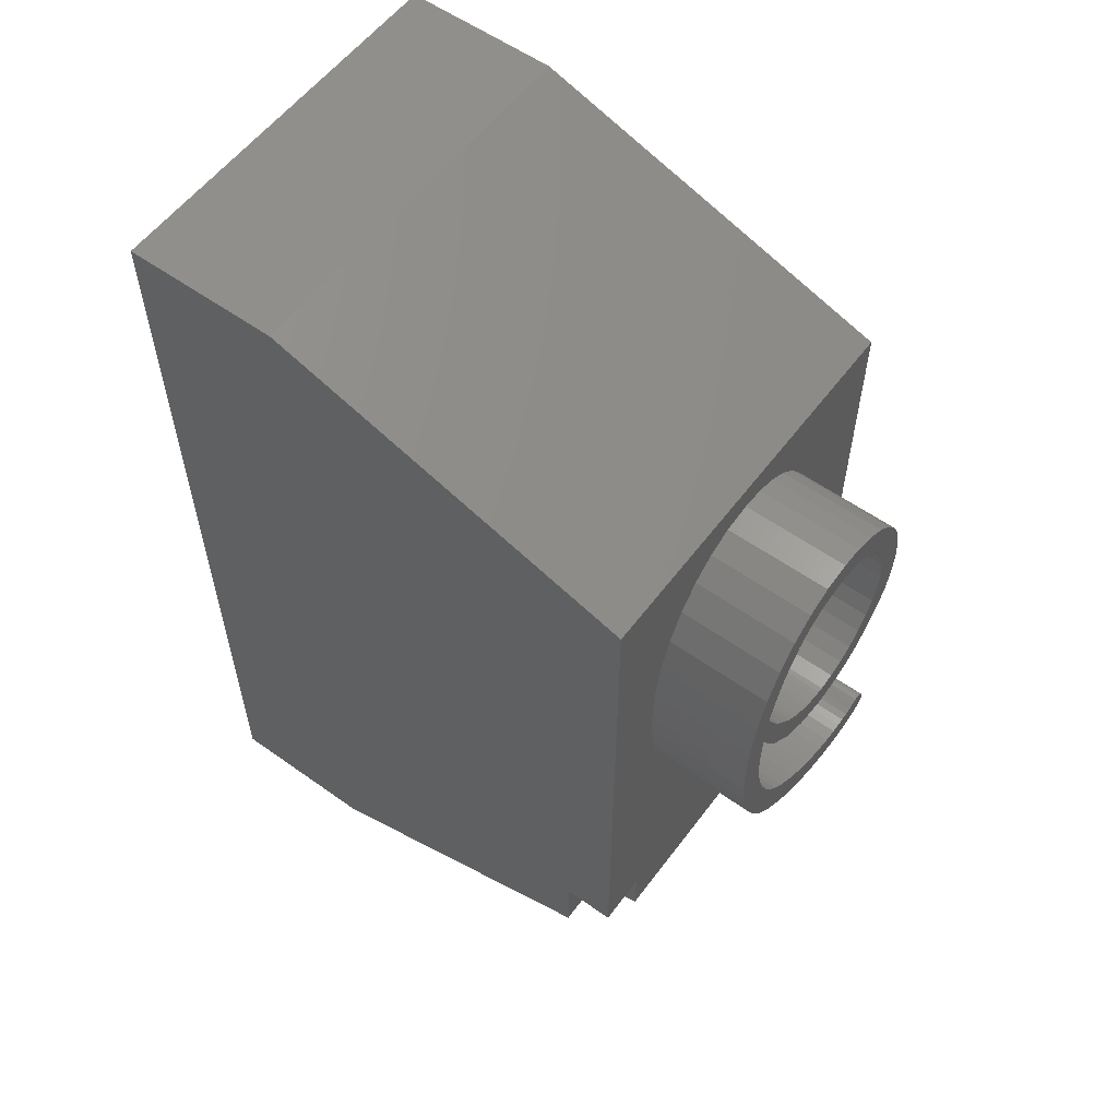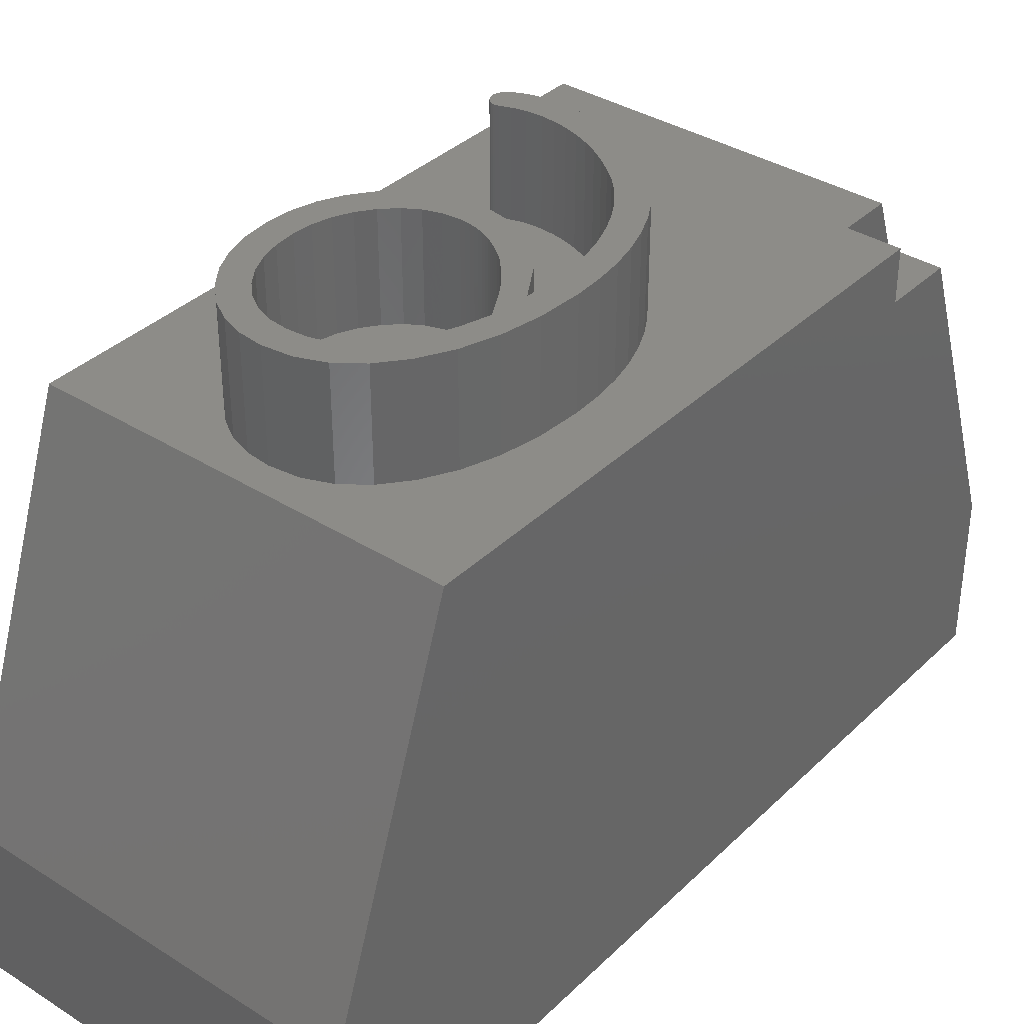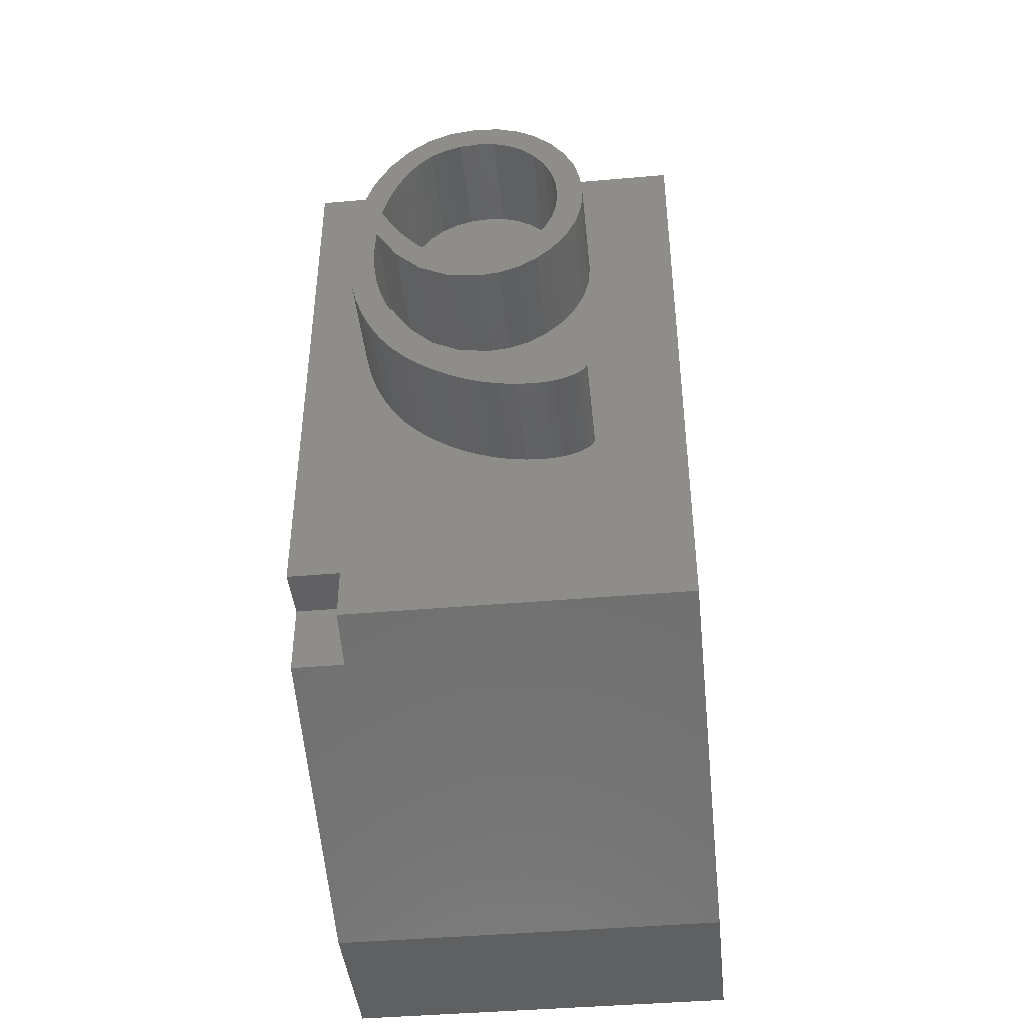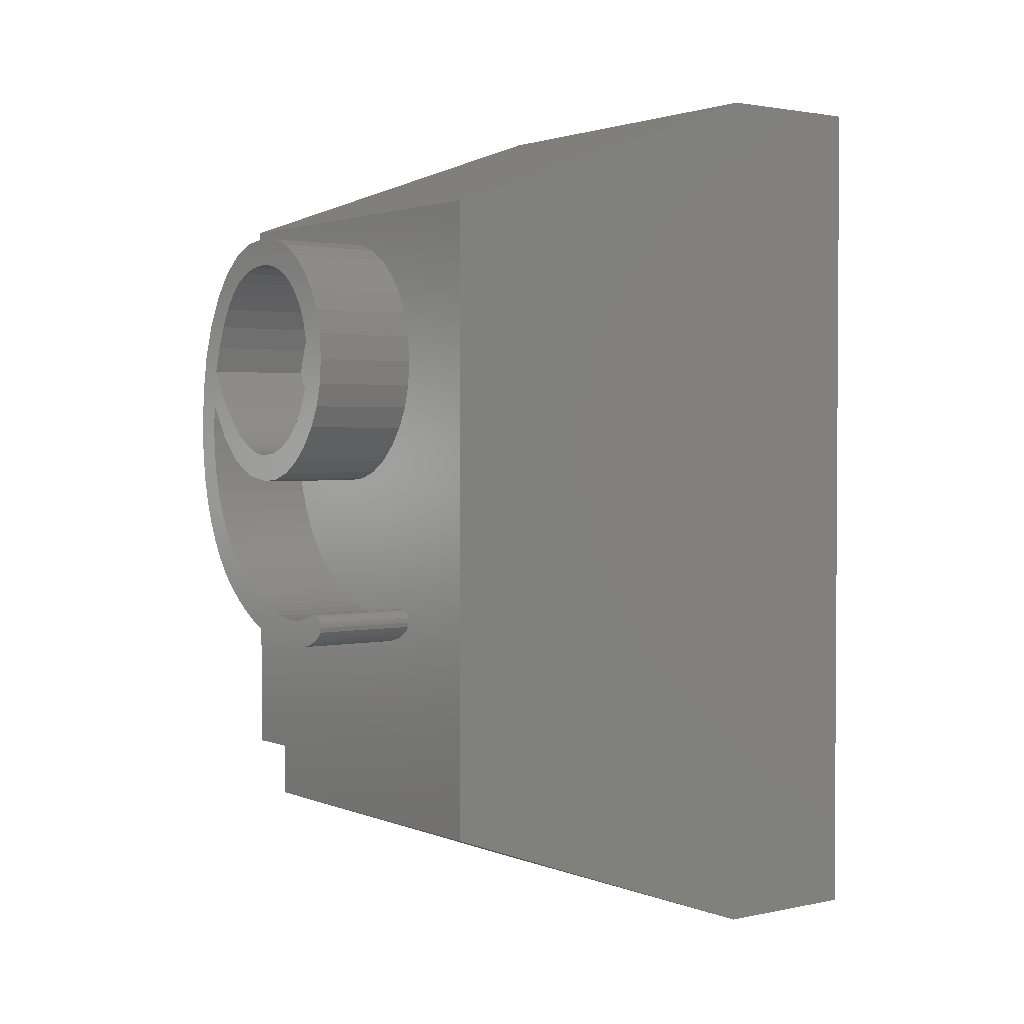
<metadata>
{"format":"stl","ext":"stl","renderer":"f3d","projection":"perspective","resolution":1024,"background":"white","views":[{"elev":57.2,"azim":-53.5,"up":"+Y"},{"elev":36.6,"azim":-140.8,"up":"+Z"},{"elev":-43.1,"azim":5.9,"up":"+Y"},{"elev":2.1,"azim":53.3,"up":"+Y"}]}
</metadata>
<code>
# stl→obj: 306 verts, 608 faces
v -1.742 6.544 10
v 0 14.5 10
v -1.739 11.1 10
v -1.737 6.496 10
v -1.755 6.59 10
v -1.855 10.68 10
v -1.776 6.632 10
v -2.048 10.28 10
v -1.806 6.671 10
v -1.842 6.703 10
v -2.319 9.922 10
v -1.883 6.727 10
v -2.642 9.621 10
v -1.927 6.741 10
v -1.975 6.745 10
v -2.995 9.406 10
v -1.999 6.74 10
v -2.048 6.724 10
v -2.121 6.697 10
v -2.219 6.659 10
v -2.467 6.594 10
v -2.335 6.621 10
v -2.613 6.578 10
v -2.775 6.573 10
v -3.377 9.277 10
v -3.026 6.587 10
v -3.281 6.63 10
v -3.539 6.703 10
v -4.059 6.931 10
v -3.787 9.234 10
v -3.8 6.804 10
v -4.312 7.083 10
v -5.027 7.691 10
v -4.409 9.329 10
v -4.559 7.26 10
v -4.8 7.46 10
v -5.581 8.61 10
v -4.962 9.615 10
v -5.232 7.96 10
v -5.417 8.266 10
v -5.811 9.375 10
v -5.446 10.09 10
v -5.715 8.982 10
v -5.873 10.55 10
v -5.862 10.76 10
v -5.881 10.39 10
v -5.886 10.28 10
v -5.868 9.788 10
v -5.887 10.22 10
v -1.7 11.56 10
v -1.739 12.05 10
v -1.856 12.5 10
v -2.051 12.9 10
v -2.325 13.27 10
v -2.655 13.58 10
v -3.022 13.8 10
v -3.424 13.93 10
v -3.862 13.97 10
v -7.5 14.5 10
v -4.393 13.91 10
v -4.872 13.71 10
v -5.299 13.39 10
v -5.675 12.94 10
v -5.981 12.38 10
v -6.2 11.75 10
v -6.331 11.04 10
v -6.375 10.26 10
v -7.5 3.5 10
v -6.354 9.748 10
v -6.51 3.5 10
v 0 2.5 10
v -1.756 6.412 10
v -1.811 6.333 10
v -1.903 6.259 10
v -2.031 6.191 10
v -2.185 6.134 10
v -2.351 6.093 10
v -2.531 6.068 10
v -2.725 6.06 10
v -3.048 6.076 10
v -3.369 6.124 10
v -3.686 6.204 10
v -4 6.316 10
v -4.307 6.459 10
v -4.604 6.63 10
v -4.891 6.83 10
v -5.168 7.06 10
v -6.292 9.264 10
v -6.188 8.807 10
v -6.043 8.378 10
v -5.864 7.984 10
v -5.659 7.633 10
v -5.427 7.325 10
v -6.51 2.5 10
v -5.192 10.51 10
v -2.212 11.56 10
v -2.242 11.94 10
v -5.281 12.67 10
v -2.33 12.3 10
v -5.135 10.45 10
v -2.476 12.62 10
v -2.242 11.2 10
v -2.681 12.91 10
v -5.075 10.38 10
v -4.742 10.08 10
v -2.33 10.87 10
v -3.85 13.46 10
v -2.93 13.15 10
v -2.476 10.57 10
v -3.208 13.32 10
v -4.67 10.04 10
v -2.681 10.28 10
v -3.514 13.43 10
v -4.595 9.988 10
v -2.927 10.05 10
v -3.195 9.881 10
v -3.486 9.78 10
v -3.8 9.746 10
v -3.893 9.749 10
v -3.987 9.759 10
v -4.081 9.774 10
v -4.207 13.43 10
v -4.175 9.796 10
v -4.518 9.94 10
v -4.267 9.824 10
v -4.354 9.857 10
v -4.438 9.896 10
v -5.062 12.95 10
v -4.528 13.33 10
v -4.813 13.18 10
v -4.812 10.13 10
v -4.947 10.25 10
v -4.88 10.19 10
v -5.011 10.31 10
v -5.475 12.32 10
v -5.245 10.58 10
v -5.293 10.63 10
v -5.34 10.69 10
v -5.387 10.76 10
v -5.434 10.82 10
v -5.481 10.9 10
v -5.643 11.91 10
v -5.525 10.97 10
v -5.562 11.03 10
v -5.593 11.08 10
v -5.618 11.13 10
v -5.641 11.17 10
v -5.667 11.22 10
v -5.695 11.27 10
v -5.787 11.44 10
v -7.5 0 3
v -7.5 17 3
v -7.5 17 0
v -7.5 3.5 9.01
v -7.5 0 0
v -7.5 2.146 9.01
v 0 17 0
v 0 17 3
v 0 0 0
v 0 0 3
v -6.51 2.146 9.01
v -6.51 3.5 9.01
v -1.7 11.56 11.99
v -2.242 11.94 11.99
v -2.212 11.56 11.99
v -2.681 12.91 11.99
v -2.051 12.9 11.99
v -2.325 13.27 11.99
v -1.856 12.5 11.99
v -2.33 12.3 11.99
v -2.476 12.62 11.99
v -2.93 13.15 11.99
v -2.655 13.58 11.99
v -3.208 13.32 11.99
v -3.022 13.8 11.99
v -3.514 13.43 11.99
v -3.424 13.93 11.99
v -3.85 13.46 11.99
v -3.862 13.97 11.99
v -4.207 13.43 11.99
v -4.393 13.91 11.99
v -4.528 13.33 11.99
v -4.872 13.71 11.99
v -4.813 13.18 11.99
v -5.299 13.39 11.99
v -5.062 12.95 11.99
v -5.675 12.94 11.99
v -5.281 12.67 11.99
v -5.475 12.32 11.99
v -5.981 12.38 11.99
v -5.643 11.91 11.99
v -6.2 11.75 11.99
v -6.375 10.26 11.99
v -5.873 10.55 11.99
v -6.331 11.04 11.99
v -5.862 10.76 11.99
v -5.787 11.44 11.99
v -1.739 12.05 11.99
v -2.242 11.2 11.99
v -1.739 11.1 11.99
v -2.33 10.87 11.99
v -1.855 10.68 11.99
v -2.476 10.57 11.99
v -2.048 10.28 11.99
v -2.681 10.28 11.99
v -2.319 9.922 11.99
v -2.927 10.05 11.99
v -2.642 9.621 11.99
v -3.195 9.881 11.99
v -2.995 9.406 11.99
v -3.486 9.78 11.99
v -3.377 9.277 11.99
v -3.787 9.234 11.99
v -3.8 9.746 11.99
v -3.893 9.749 11.99
v -3.987 9.759 11.99
v -4.409 9.329 11.99
v -4.081 9.774 11.99
v -4.175 9.796 11.99
v -4.267 9.824 11.99
v -4.354 9.857 11.99
v -4.438 9.896 11.99
v -4.962 9.615 11.99
v -4.518 9.94 11.99
v -4.595 9.988 11.99
v -4.67 10.04 11.99
v -4.742 10.08 11.99
v -4.812 10.13 11.99
v -4.88 10.19 11.99
v -5.446 10.09 11.99
v -4.947 10.25 11.99
v -5.011 10.31 11.99
v -5.075 10.38 11.99
v -5.135 10.45 11.99
v -5.192 10.51 11.99
v -5.245 10.58 11.99
v -5.293 10.63 11.99
v -5.34 10.69 11.99
v -5.387 10.76 11.99
v -5.434 10.82 11.99
v -5.481 10.9 11.99
v -5.525 10.97 11.99
v -5.562 11.03 11.99
v -5.593 11.08 11.99
v -5.618 11.13 11.99
v -5.641 11.17 11.99
v -5.667 11.22 11.99
v -5.695 11.27 11.99
v -1.756 6.412 11.99
v -1.742 6.544 11.99
v -1.755 6.59 11.99
v -1.737 6.496 11.99
v -2.048 6.724 11.99
v -1.776 6.632 11.99
v -1.806 6.671 11.99
v -1.811 6.333 11.99
v -1.842 6.703 11.99
v -1.883 6.727 11.99
v -1.999 6.74 11.99
v -1.927 6.741 11.99
v -1.975 6.745 11.99
v -2.121 6.697 11.99
v -1.903 6.259 11.99
v -2.219 6.659 11.99
v -2.031 6.191 11.99
v -2.185 6.134 11.99
v -2.335 6.621 11.99
v -2.351 6.093 11.99
v -2.467 6.594 11.99
v -2.531 6.068 11.99
v -2.613 6.578 11.99
v -2.725 6.06 11.99
v -2.775 6.573 11.99
v -3.048 6.076 11.99
v -3.026 6.587 11.99
v -3.369 6.124 11.99
v -3.281 6.63 11.99
v -3.686 6.204 11.99
v -3.539 6.703 11.99
v -4 6.316 11.99
v -3.8 6.804 11.99
v -4.307 6.459 11.99
v -4.059 6.931 11.99
v -4.312 7.083 11.99
v -4.604 6.63 11.99
v -4.559 7.26 11.99
v -4.891 6.83 11.99
v -4.8 7.46 11.99
v -5.427 7.325 11.99
v -5.027 7.691 11.99
v -5.168 7.06 11.99
v -5.659 7.633 11.99
v -5.232 7.96 11.99
v -5.864 7.984 11.99
v -5.417 8.266 11.99
v -6.043 8.378 11.99
v -5.581 8.61 11.99
v -6.188 8.807 11.99
v -5.715 8.982 11.99
v -6.292 9.264 11.99
v -5.811 9.375 11.99
v -6.354 9.748 11.99
v -5.868 9.788 11.99
v -5.887 10.22 11.99
v -5.881 10.39 11.99
v -5.886 10.28 11.99
f 1 2 3
f 2 1 4
f 3 5 1
f 6 5 3
f 5 6 7
f 8 7 6
f 7 8 9
f 9 8 10
f 11 10 8
f 10 11 12
f 13 12 11
f 12 13 14
f 14 13 15
f 16 15 13
f 15 16 17
f 17 16 18
f 18 16 19
f 19 16 20
f 21 20 16
f 20 21 22
f 21 16 23
f 23 16 24
f 25 24 16
f 24 25 26
f 26 25 27
f 25 28 27
f 29 25 30
f 25 31 28
f 25 29 31
f 30 32 29
f 33 30 34
f 30 35 32
f 30 36 35
f 37 34 38
f 30 33 36
f 34 39 33
f 34 40 39
f 41 38 42
f 34 37 40
f 38 43 37
f 38 41 43
f 44 42 45
f 46 42 44
f 47 42 46
f 42 48 41
f 49 42 47
f 42 49 48
f 3 2 50
f 2 51 50
f 2 52 51
f 2 53 52
f 2 54 53
f 2 55 54
f 2 56 55
f 2 57 56
f 2 58 57
f 59 58 2
f 58 59 60
f 59 61 60
f 59 62 61
f 59 63 62
f 59 64 63
f 59 65 64
f 59 66 65
f 59 67 66
f 68 69 59
f 69 68 70
f 2 4 71
f 72 71 4
f 73 71 72
f 74 71 73
f 75 71 74
f 76 71 75
f 77 71 76
f 78 71 77
f 79 71 78
f 80 71 79
f 70 80 81
f 70 81 82
f 70 82 83
f 70 83 84
f 70 84 85
f 70 85 86
f 70 86 87
f 59 69 67
f 70 88 69
f 70 89 88
f 70 90 89
f 70 91 90
f 70 92 91
f 70 93 92
f 70 87 93
f 80 70 94
f 80 94 71
f 95 96 97
f 98 97 99
f 100 96 95
f 98 99 101
f 96 100 102
f 98 101 103
f 104 102 100
f 105 106 104
f 107 103 108
f 106 105 109
f 107 108 110
f 109 111 112
f 107 110 113
f 112 114 115
f 103 107 98
f 116 114 117
f 117 114 118
f 118 114 119
f 120 114 121
f 98 107 122
f 121 114 123
f 124 123 114
f 123 124 125
f 126 124 127
f 128 122 129
f 125 124 126
f 119 114 120
f 115 114 116
f 114 112 111
f 128 129 130
f 105 104 131
f 131 132 133
f 131 134 132
f 122 128 98
f 131 104 134
f 111 109 105
f 97 98 135
f 102 104 106
f 97 135 95
f 95 135 136
f 136 135 137
f 137 135 138
f 138 135 139
f 139 135 140
f 135 141 140
f 142 141 135
f 141 142 143
f 143 142 144
f 144 142 145
f 145 142 146
f 146 142 147
f 142 148 147
f 142 149 148
f 149 142 150
f 151 152 153
f 152 154 59
f 152 151 154
f 151 153 155
f 154 151 156
f 59 154 68
f 157 152 158
f 152 157 153
f 155 157 159
f 157 155 153
f 160 158 2
f 160 2 71
f 158 160 157
f 157 160 159
f 156 151 161
f 161 71 94
f 160 161 151
f 161 160 71
f 155 160 151
f 160 155 159
f 158 59 2
f 59 158 152
f 154 161 162
f 161 154 156
f 162 94 70
f 94 162 161
f 154 70 68
f 70 154 162
f 163 164 165
f 166 167 168
f 169 170 164
f 169 171 170
f 172 168 173
f 167 166 171
f 168 172 166
f 174 173 175
f 173 174 172
f 176 175 177
f 175 176 174
f 177 178 176
f 179 178 177
f 179 180 178
f 181 180 179
f 181 182 180
f 183 182 181
f 182 183 184
f 185 184 183
f 184 185 186
f 187 186 185
f 186 187 188
f 188 187 189
f 190 189 187
f 189 190 191
f 192 191 190
f 193 194 195
f 196 195 194
f 197 195 196
f 195 197 192
f 191 192 197
f 164 163 198
f 199 163 165
f 164 198 169
f 163 199 200
f 171 169 167
f 201 200 199
f 200 201 202
f 203 202 201
f 202 203 204
f 205 204 203
f 204 205 206
f 207 206 205
f 206 207 208
f 209 208 207
f 208 209 210
f 211 210 209
f 210 211 212
f 211 213 212
f 214 213 211
f 215 213 214
f 216 213 215
f 217 216 218
f 217 218 219
f 217 219 220
f 217 220 221
f 216 217 213
f 222 217 221
f 223 222 224
f 223 224 225
f 223 225 226
f 223 226 227
f 223 227 228
f 223 228 229
f 230 229 231
f 222 223 217
f 230 231 232
f 230 232 233
f 230 233 234
f 230 234 235
f 230 235 236
f 230 236 237
f 230 237 238
f 196 238 239
f 196 239 240
f 229 230 223
f 196 240 241
f 196 241 242
f 196 242 243
f 196 243 244
f 196 244 245
f 196 245 246
f 196 246 247
f 196 247 248
f 196 248 197
f 238 196 230
f 249 250 251
f 250 249 252
f 253 251 254
f 253 254 255
f 251 256 249
f 253 255 257
f 253 257 258
f 251 253 256
f 259 258 260
f 259 260 261
f 258 259 253
f 262 256 253
f 256 262 263
f 264 263 262
f 263 264 265
f 265 264 266
f 267 266 264
f 267 268 266
f 269 268 267
f 269 270 268
f 271 270 269
f 271 272 270
f 273 272 271
f 274 273 275
f 273 274 272
f 276 275 277
f 275 276 274
f 278 277 279
f 277 278 276
f 280 279 281
f 279 280 278
f 282 281 283
f 281 282 280
f 284 282 283
f 285 284 286
f 284 285 282
f 287 286 288
f 286 287 285
f 289 288 290
f 288 291 287
f 292 290 293
f 294 293 295
f 288 289 291
f 296 295 297
f 290 292 289
f 298 297 299
f 300 299 301
f 293 294 292
f 302 301 303
f 302 303 304
f 194 193 305
f 302 304 193
f 301 302 300
f 305 193 306
f 306 193 304
f 295 296 294
f 299 300 298
f 297 298 296
f 81 274 276
f 274 81 80
f 82 276 278
f 276 82 81
f 83 278 280
f 278 83 82
f 84 280 282
f 280 84 83
f 85 282 285
f 282 85 84
f 86 285 287
f 285 86 85
f 87 287 291
f 287 87 86
f 87 289 93
f 289 87 291
f 93 292 92
f 292 93 289
f 92 294 91
f 294 92 292
f 91 296 90
f 296 91 294
f 90 298 89
f 298 90 296
f 89 300 88
f 300 89 298
f 88 302 69
f 302 88 300
f 69 193 67
f 193 69 302
f 67 195 66
f 195 67 193
f 66 192 65
f 192 66 195
f 65 190 64
f 190 65 192
f 64 187 63
f 187 64 190
f 63 185 62
f 185 63 187
f 61 185 183
f 185 61 62
f 60 183 181
f 183 60 61
f 58 181 179
f 181 58 60
f 57 179 177
f 179 57 58
f 56 177 175
f 177 56 57
f 55 175 173
f 175 55 56
f 54 173 168
f 173 54 55
f 167 54 168
f 54 167 53
f 169 53 167
f 53 169 52
f 198 52 169
f 52 198 51
f 163 51 198
f 51 163 50
f 200 50 163
f 50 200 3
f 202 3 200
f 3 202 6
f 204 6 202
f 6 204 8
f 206 8 204
f 8 206 11
f 13 206 208
f 206 13 11
f 16 208 210
f 208 16 13
f 25 210 212
f 210 25 16
f 30 212 213
f 212 30 25
f 34 213 217
f 213 34 30
f 38 217 223
f 217 38 34
f 42 223 230
f 223 42 38
f 42 196 45
f 196 42 230
f 194 45 196
f 45 194 44
f 305 44 194
f 44 305 46
f 306 46 305
f 46 306 47
f 304 47 306
f 47 304 49
f 303 49 304
f 49 303 48
f 301 48 303
f 48 301 41
f 299 41 301
f 41 299 43
f 297 43 299
f 43 297 37
f 295 37 297
f 37 295 40
f 293 40 295
f 40 293 39
f 290 39 293
f 39 290 33
f 288 33 290
f 33 288 36
f 35 288 286
f 288 35 36
f 32 286 284
f 286 32 35
f 29 284 283
f 284 29 32
f 31 283 281
f 283 31 29
f 28 281 279
f 281 28 31
f 27 279 277
f 279 27 28
f 26 277 275
f 277 26 27
f 24 275 273
f 275 24 26
f 23 273 271
f 273 23 24
f 21 271 269
f 271 21 23
f 22 269 267
f 269 22 21
f 20 267 264
f 267 20 22
f 19 264 262
f 264 19 20
f 18 262 253
f 262 18 19
f 17 253 259
f 253 17 18
f 15 259 261
f 259 15 17
f 14 261 260
f 261 14 15
f 12 260 258
f 260 12 14
f 10 258 257
f 258 10 12
f 9 257 255
f 257 9 10
f 254 9 255
f 9 254 7
f 251 7 254
f 7 251 5
f 250 5 251
f 5 250 1
f 252 1 250
f 1 252 4
f 249 4 252
f 4 249 72
f 256 72 249
f 72 256 73
f 74 256 263
f 256 74 73
f 75 263 265
f 263 75 74
f 76 265 266
f 265 76 75
f 77 266 268
f 266 77 76
f 78 268 270
f 268 78 77
f 79 270 272
f 270 79 78
f 80 272 274
f 272 80 79
f 116 211 209
f 211 116 117
f 115 209 207
f 209 115 116
f 112 207 205
f 207 112 115
f 112 203 109
f 203 112 205
f 109 201 106
f 201 109 203
f 106 199 102
f 199 106 201
f 102 165 96
f 165 102 199
f 96 164 97
f 164 96 165
f 97 170 99
f 170 97 164
f 99 171 101
f 171 99 170
f 101 166 103
f 166 101 171
f 108 166 172
f 166 108 103
f 110 172 174
f 172 110 108
f 113 174 176
f 174 113 110
f 107 176 178
f 176 107 113
f 122 178 180
f 178 122 107
f 129 180 182
f 180 129 122
f 130 182 184
f 182 130 129
f 128 184 186
f 184 128 130
f 188 128 186
f 128 188 98
f 189 98 188
f 98 189 135
f 191 135 189
f 135 191 142
f 197 142 191
f 142 197 150
f 248 150 197
f 150 248 149
f 247 149 248
f 149 247 148
f 246 148 247
f 148 246 147
f 245 147 246
f 147 245 146
f 244 146 245
f 146 244 145
f 243 145 244
f 145 243 144
f 242 144 243
f 144 242 143
f 241 143 242
f 143 241 141
f 240 141 241
f 141 240 140
f 239 140 240
f 140 239 139
f 238 139 239
f 139 238 138
f 237 138 238
f 138 237 137
f 236 137 237
f 137 236 136
f 235 136 236
f 136 235 95
f 234 95 235
f 95 234 100
f 233 100 234
f 100 233 104
f 232 104 233
f 104 232 134
f 132 232 231
f 232 132 134
f 133 231 229
f 231 133 132
f 131 229 228
f 229 131 133
f 105 228 227
f 228 105 131
f 111 227 226
f 227 111 105
f 114 226 225
f 226 114 111
f 124 225 224
f 225 124 114
f 127 224 222
f 224 127 124
f 126 222 221
f 222 126 127
f 125 221 220
f 221 125 126
f 123 220 219
f 220 123 125
f 121 219 218
f 219 121 123
f 120 218 216
f 218 120 121
f 119 216 215
f 216 119 120
f 118 215 214
f 215 118 119
f 117 214 211
f 214 117 118

</code>
